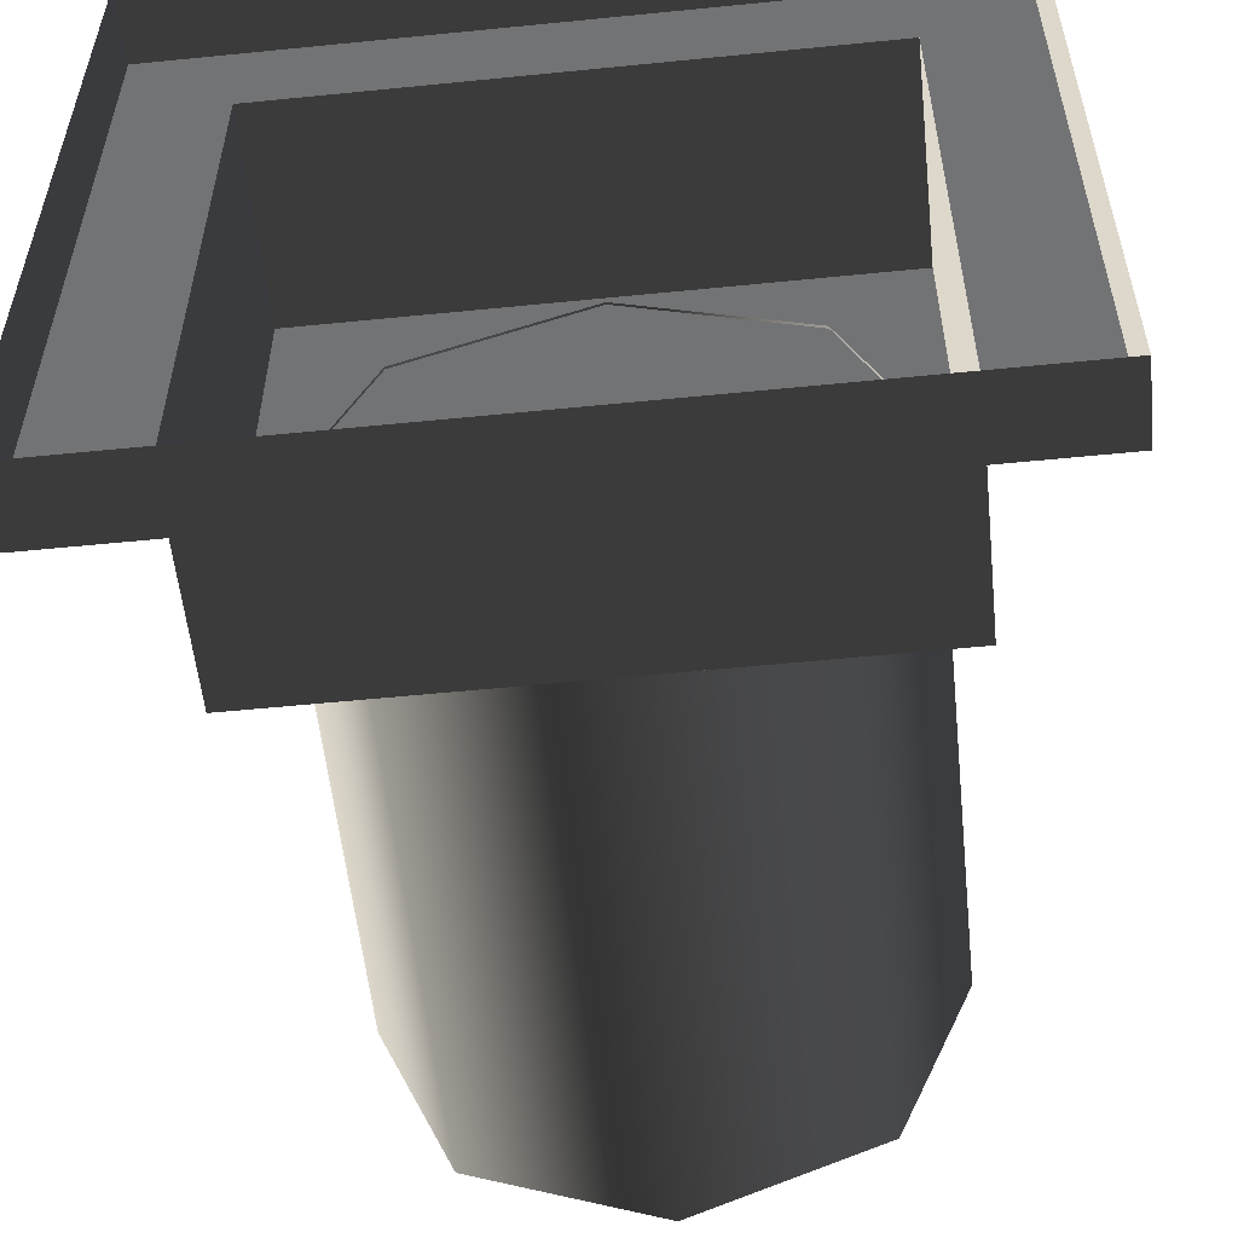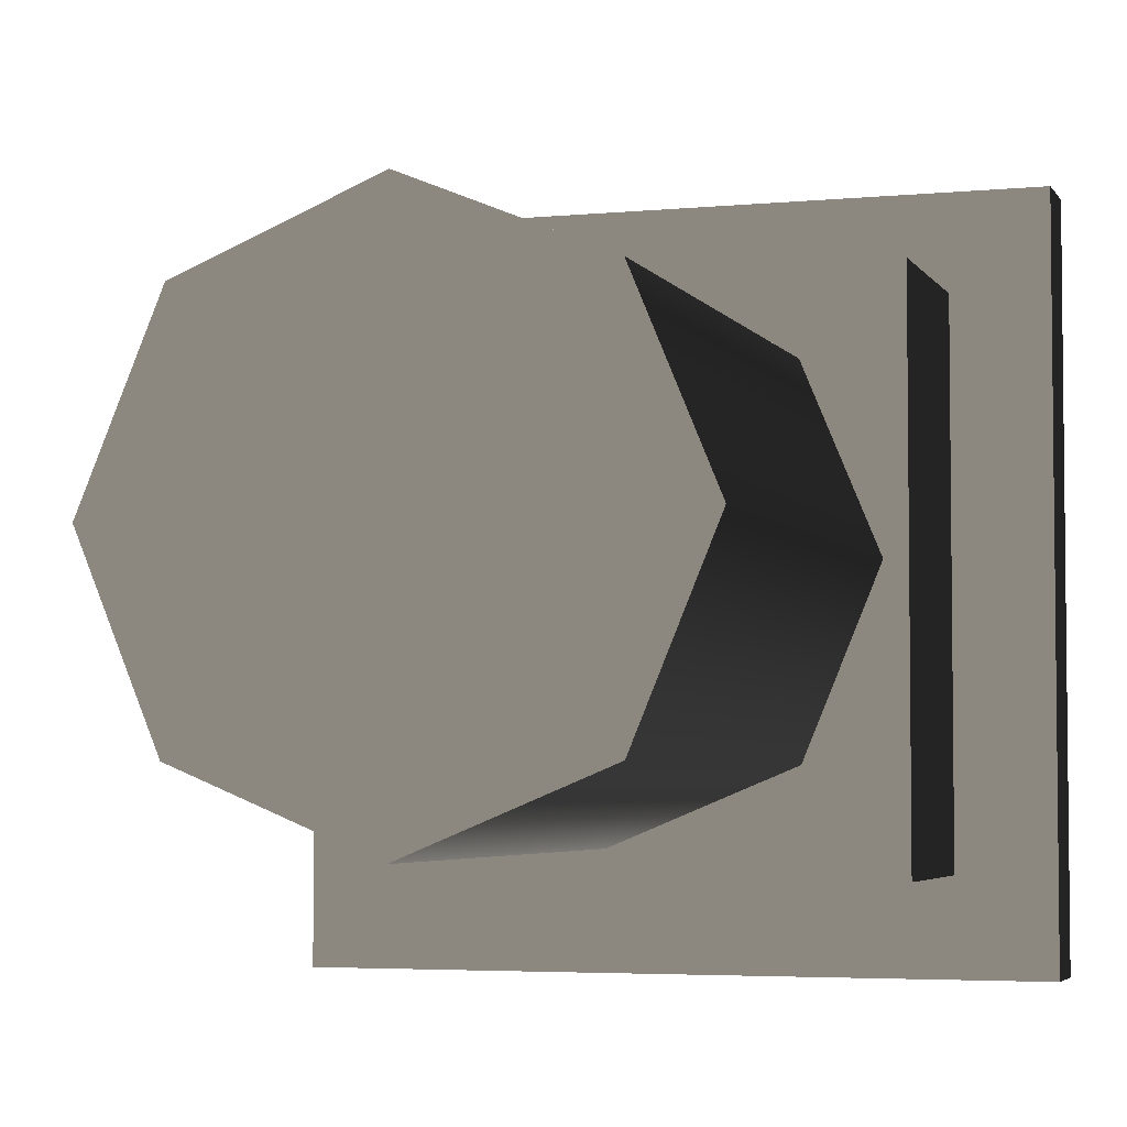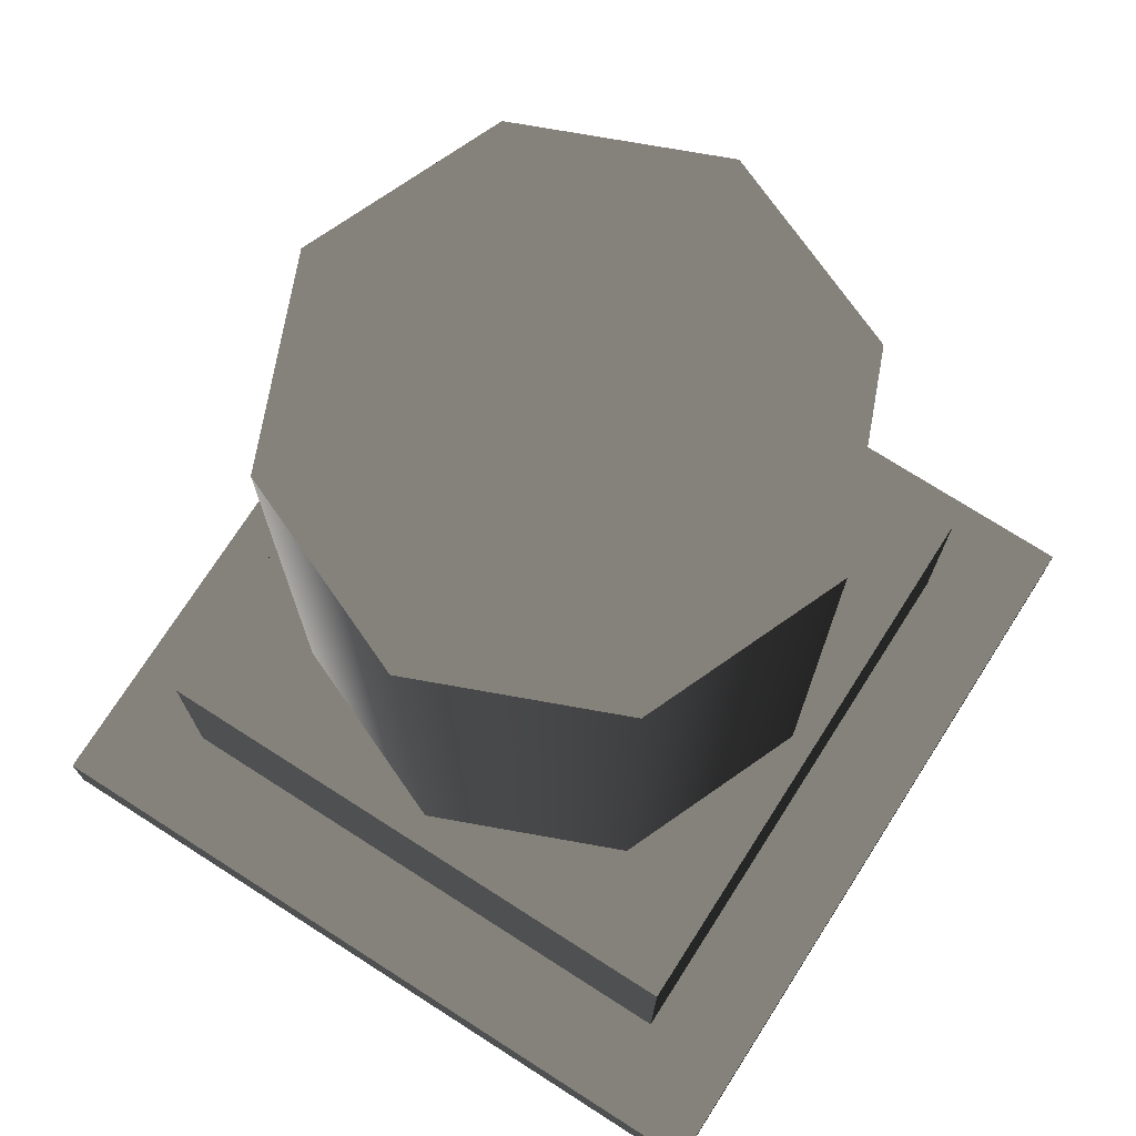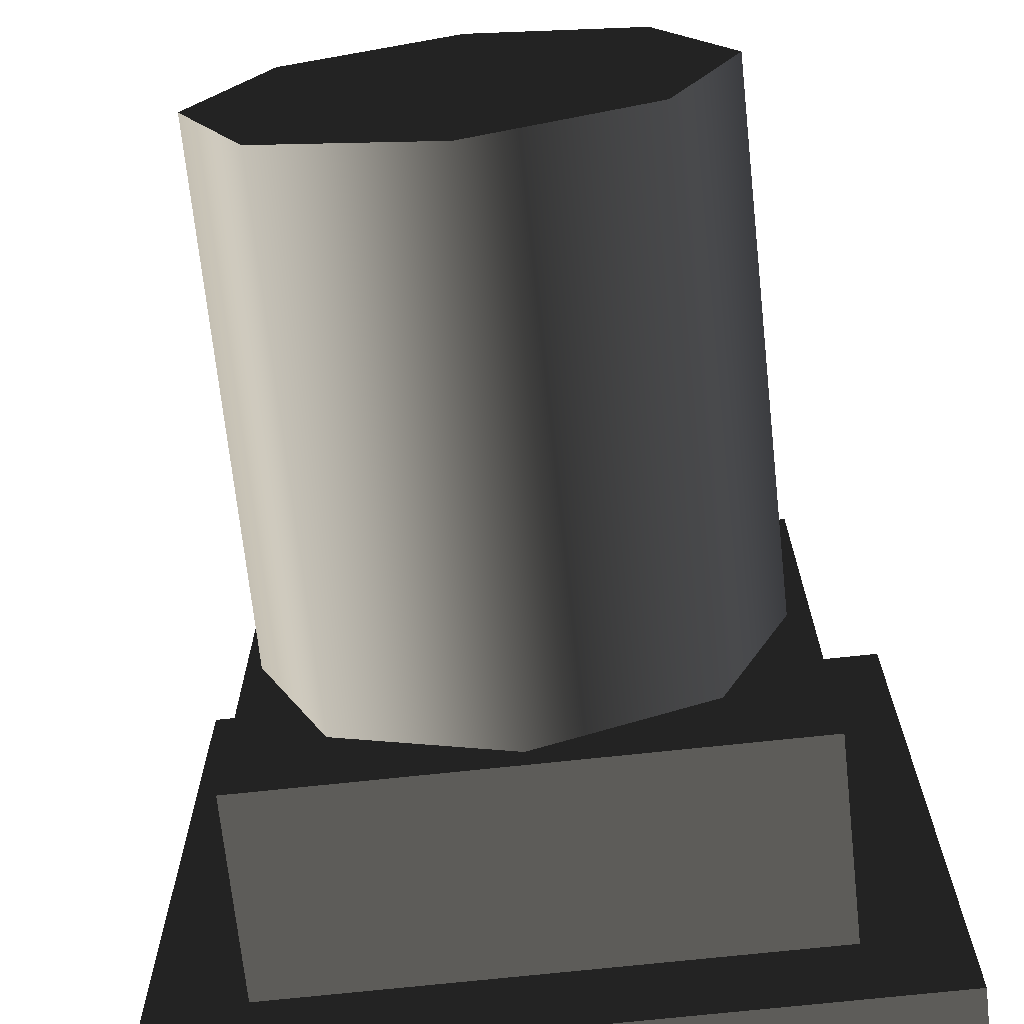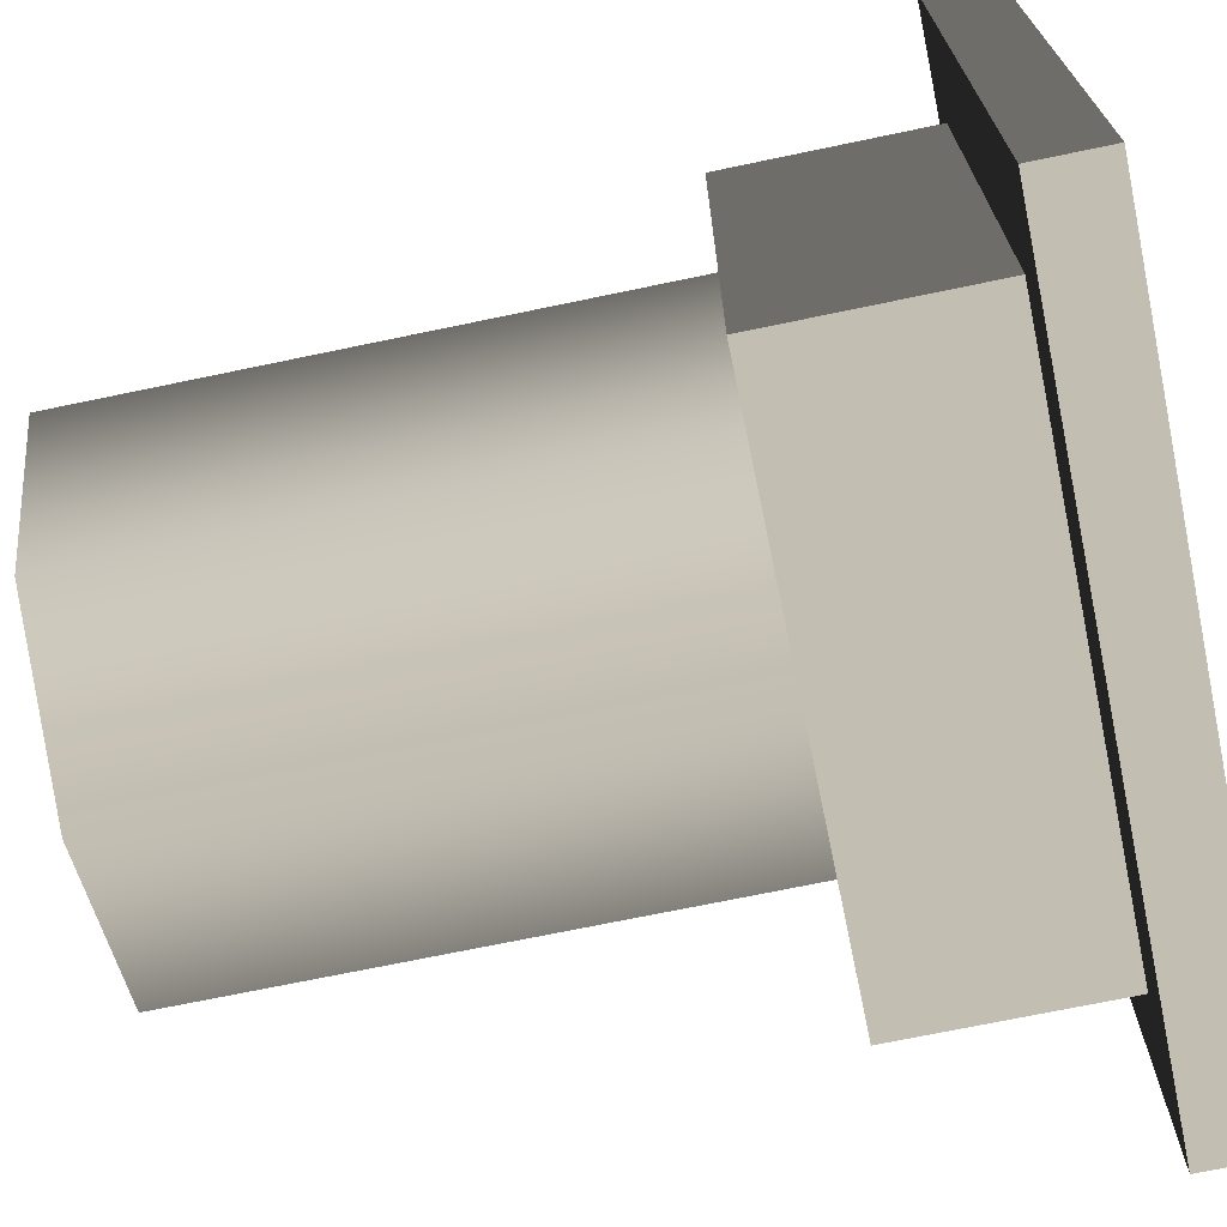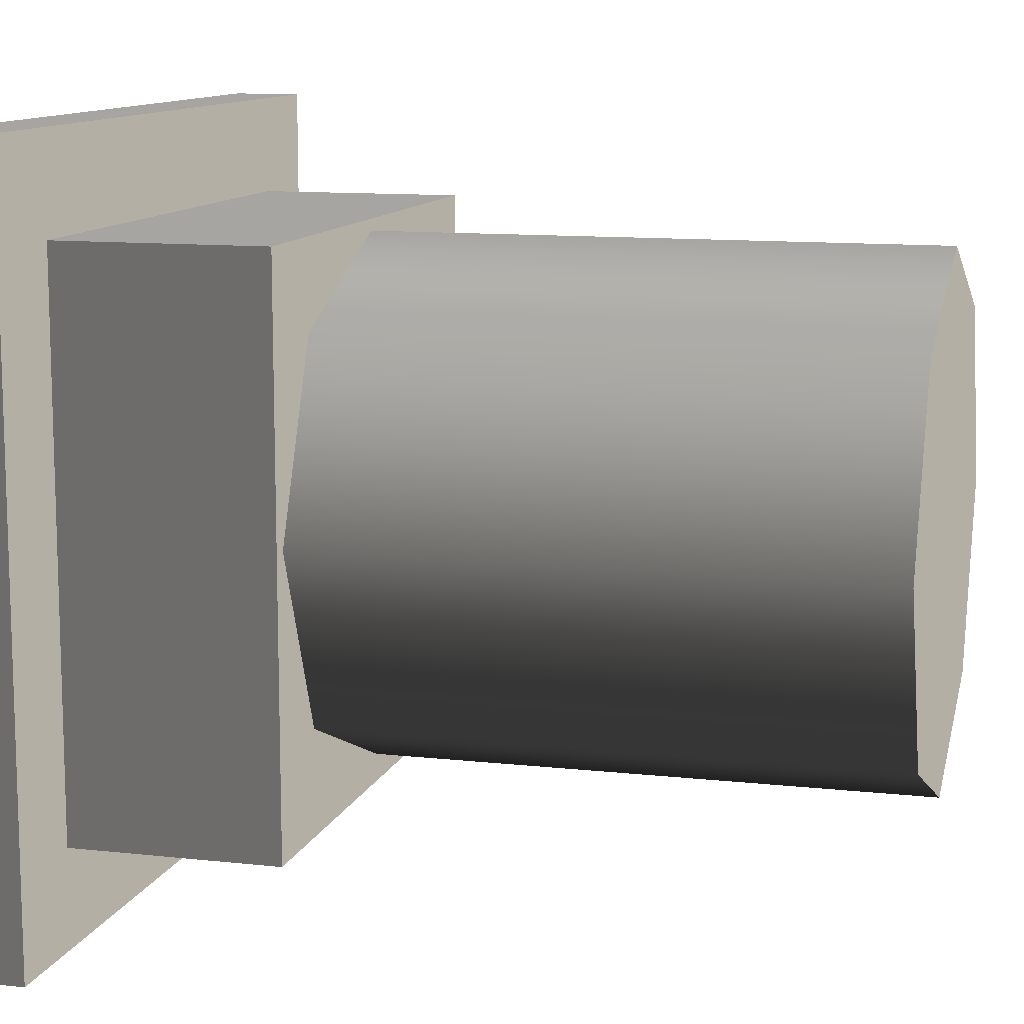
<metadata>
{"format":"obj","ext":"obj","renderer":"f3d","projection":"perspective","resolution":1024,"background":"white","views":[{"elev":-55.9,"azim":-174.0,"up":"+Y"},{"elev":-4.2,"azim":17.7,"up":"+Y"},{"elev":73.6,"azim":32.6,"up":"+Z"},{"elev":-70.4,"azim":6.2,"up":"+Y"},{"elev":-70.8,"azim":101.8,"up":"+Y"},{"elev":11.3,"azim":-74.8,"up":"+Y"}]}
</metadata>
<code>
v -8.609 27.22 19.52
v -13.97 40.16 58.89
v -13.97 40.16 19.52
v -8.609 27.22 58.89
v -13.97 14.28 19.52
v -13.97 14.28 58.89
v -26.91 8.914 19.52
v -13.97 14.28 58.89
v -13.97 14.28 19.52
v -26.91 8.914 58.89
v -39.85 14.28 19.52
v -39.85 14.28 58.89
v -45.22 27.22 19.52
v -39.85 14.28 58.89
v -39.85 14.28 19.52
v -45.22 27.22 58.89
v -39.86 40.16 19.52
v -39.86 40.16 58.89
v -26.91 45.52 19.52
v -39.86 40.16 58.89
v -39.86 40.16 19.52
v -26.91 45.52 58.89
v -13.97 40.16 19.52
v -13.97 40.16 58.89
v -13.97 40.16 58.89
v -39.86 40.16 58.89
v -26.91 45.52 58.89
v -13.97 14.28 58.89
v -8.609 27.22 58.89
v -39.85 14.28 58.89
v -45.22 27.22 58.89
v -26.91 8.914 58.89
v -46.33 6.958 19.69
v -6.959 46.33 19.69
v -6.959 6.959 19.69
v -46.33 46.33 19.69
v 0.001176 -0.001006 6.162e-20
v -53.29 -0.001242 4.921
v 0.001176 -0.001006 4.921
v -53.29 -0.001242 7.603e-20
v 0.001016 53.29 -3.263e-15
v 0.001176 -0.001006 4.921
v 0.001016 53.29 4.921
v 0.001176 -0.001006 6.162e-20
v -53.29 53.29 -3.263e-15
v 0.001016 53.29 4.921
v -53.29 53.29 4.921
v 0.001016 53.29 -3.263e-15
v -53.29 -0.001242 7.603e-20
v -53.29 53.29 4.921
v -53.29 -0.001242 4.921
v -53.29 53.29 -3.263e-15
v -6.959 6.959 19.69
v -46.33 6.958 4.921
v -46.33 6.958 19.69
v -6.959 6.959 4.921
v -6.959 46.33 19.69
v -6.959 6.959 4.921
v -6.959 6.959 19.69
v -6.959 46.33 4.921
v -46.33 46.33 19.69
v -6.959 46.33 4.921
v -6.959 46.33 19.69
v -46.33 46.33 4.921
v -46.33 6.958 19.69
v -46.33 46.33 4.921
v -46.33 46.33 19.69
v -46.33 6.958 4.921
v -46.33 46.33 4.921
v 0.001016 53.29 4.921
v -6.959 46.33 4.921
v -53.29 53.29 4.921
v 0.001176 -0.001006 4.921
v -46.33 6.958 4.921
v -6.959 6.959 4.921
v -53.29 -0.001242 4.921
g Roof_AirExitB_6686_45
f 1 3 2
f 2 4 1
f 5 1 4
f 4 6 5
f 7 9 8
f 8 10 7
f 11 7 10
f 10 12 11
f 13 15 14
f 14 16 13
f 17 13 16
f 16 18 17
f 19 21 20
f 20 22 19
f 23 19 22
f 22 24 23
f 25 27 26
f 25 26 28
f 29 25 28
f 26 30 28
f 26 31 30
f 30 32 28
f 33 35 34
f 34 36 33
f 37 39 38
f 38 40 37
f 41 43 42
f 42 44 41
f 45 47 46
f 46 48 45
f 49 51 50
f 50 52 49
f 53 55 54
f 54 56 53
f 57 59 58
f 58 60 57
f 61 63 62
f 62 64 61
f 65 67 66
f 66 68 65
f 69 71 70
f 70 72 69
f 73 70 71
f 74 69 72
f 71 75 73
f 72 76 74
f 76 73 75
f 75 74 76

</code>
